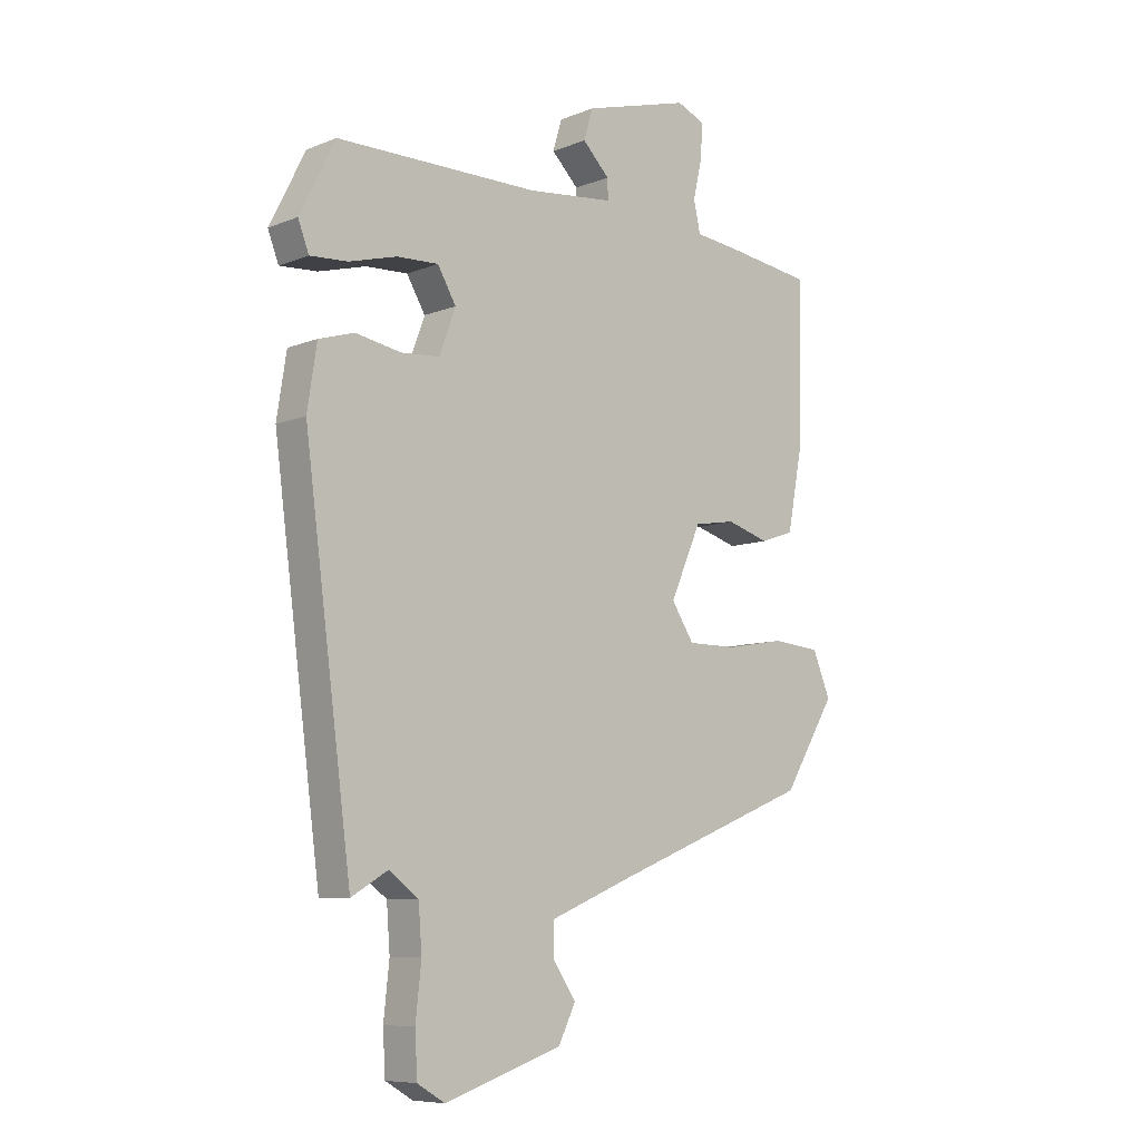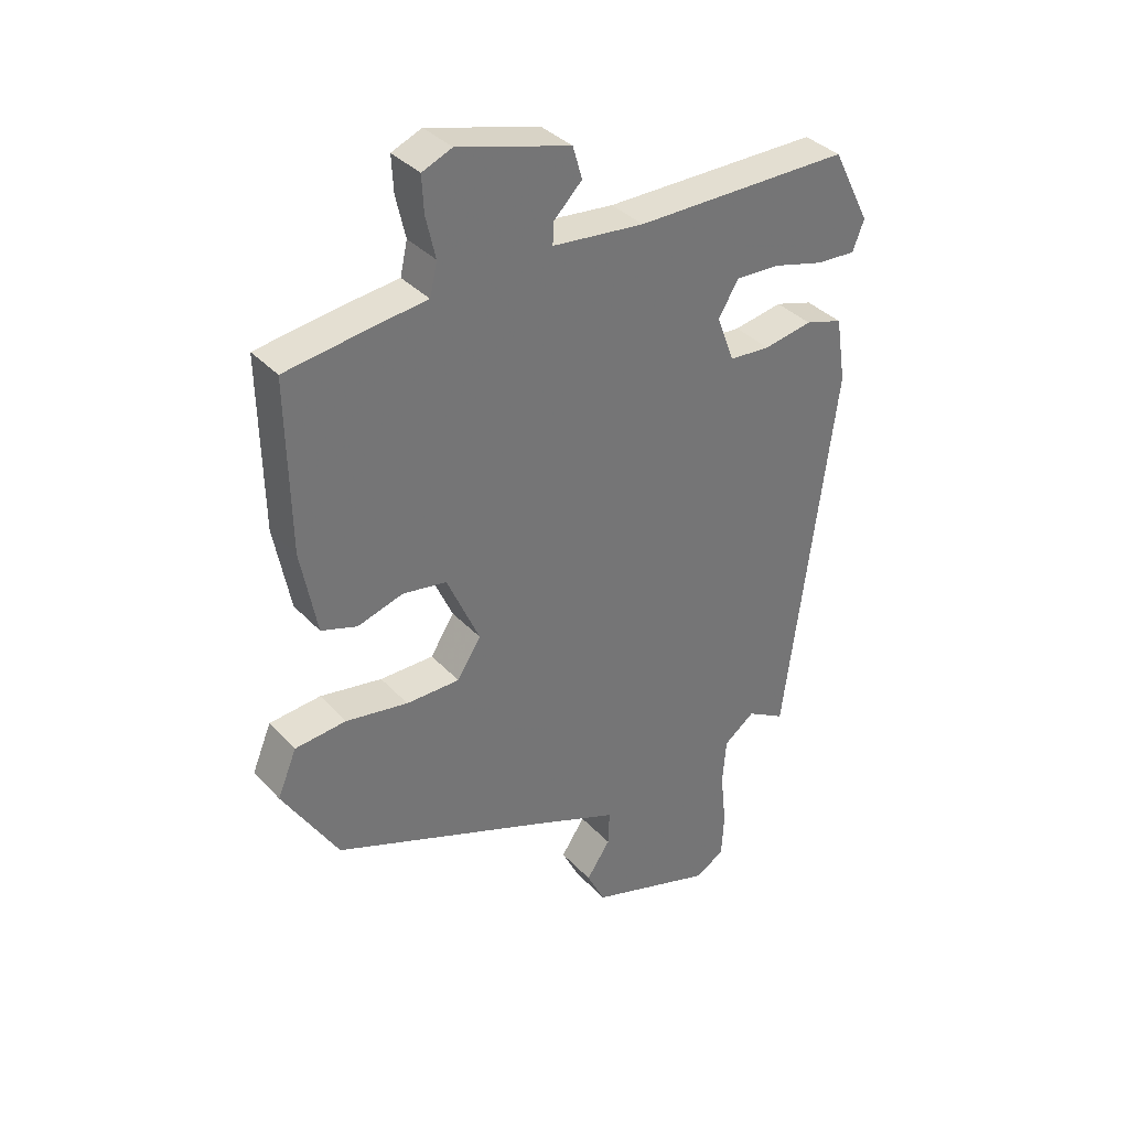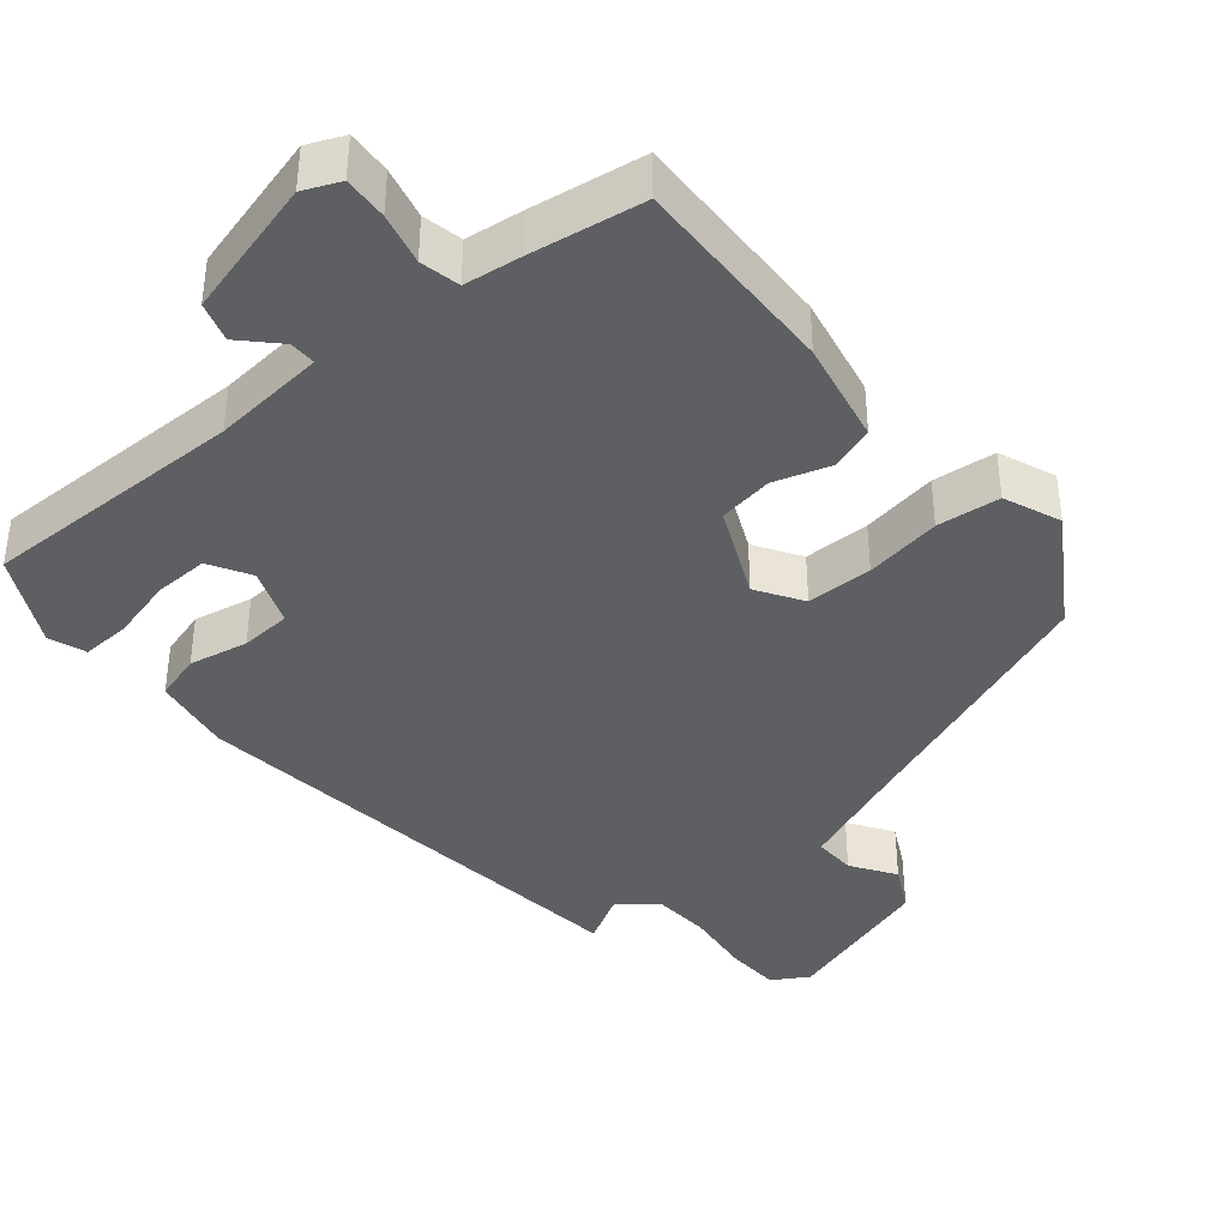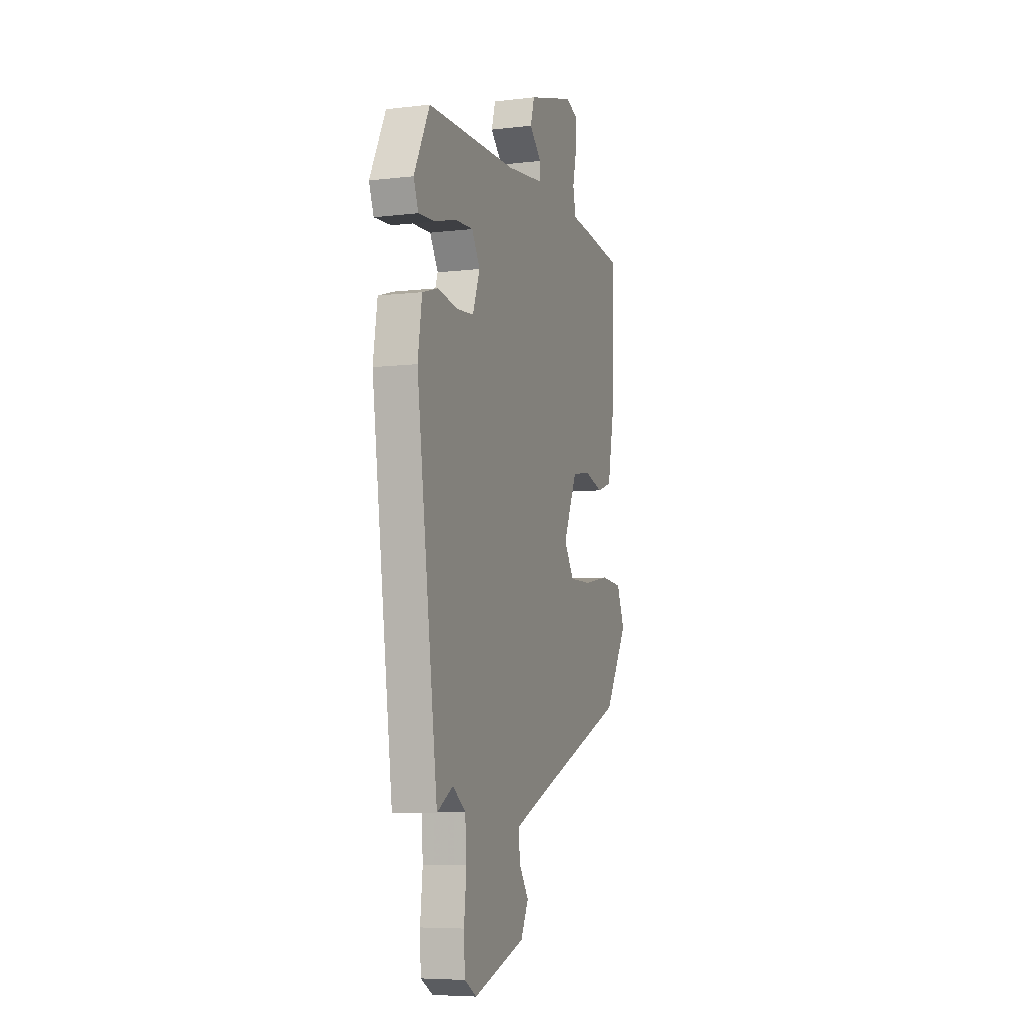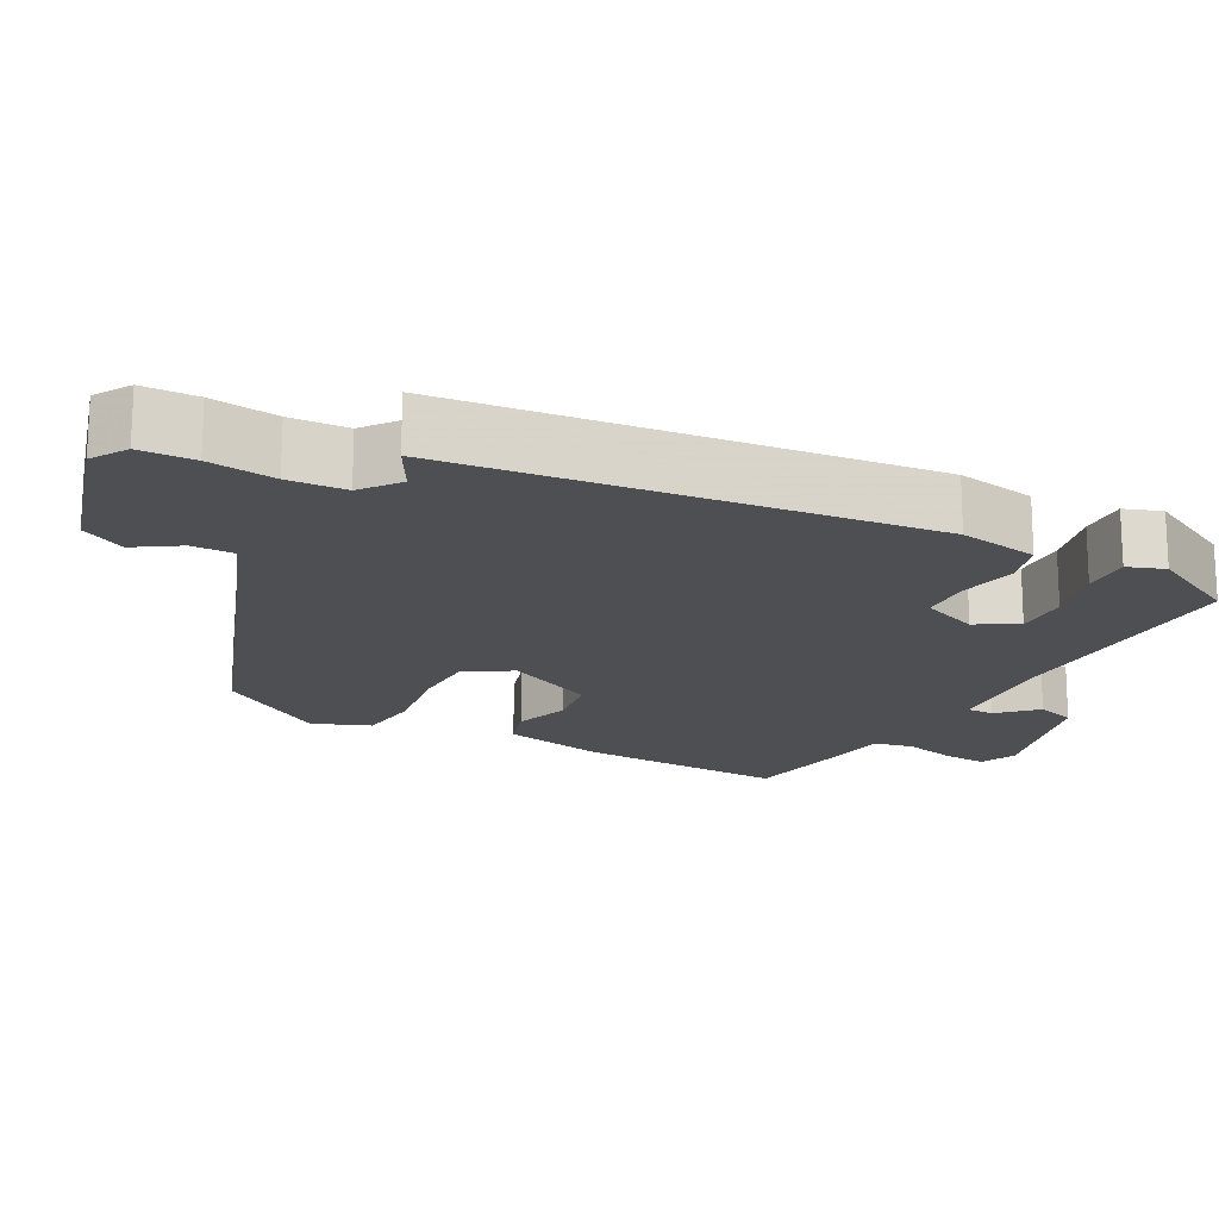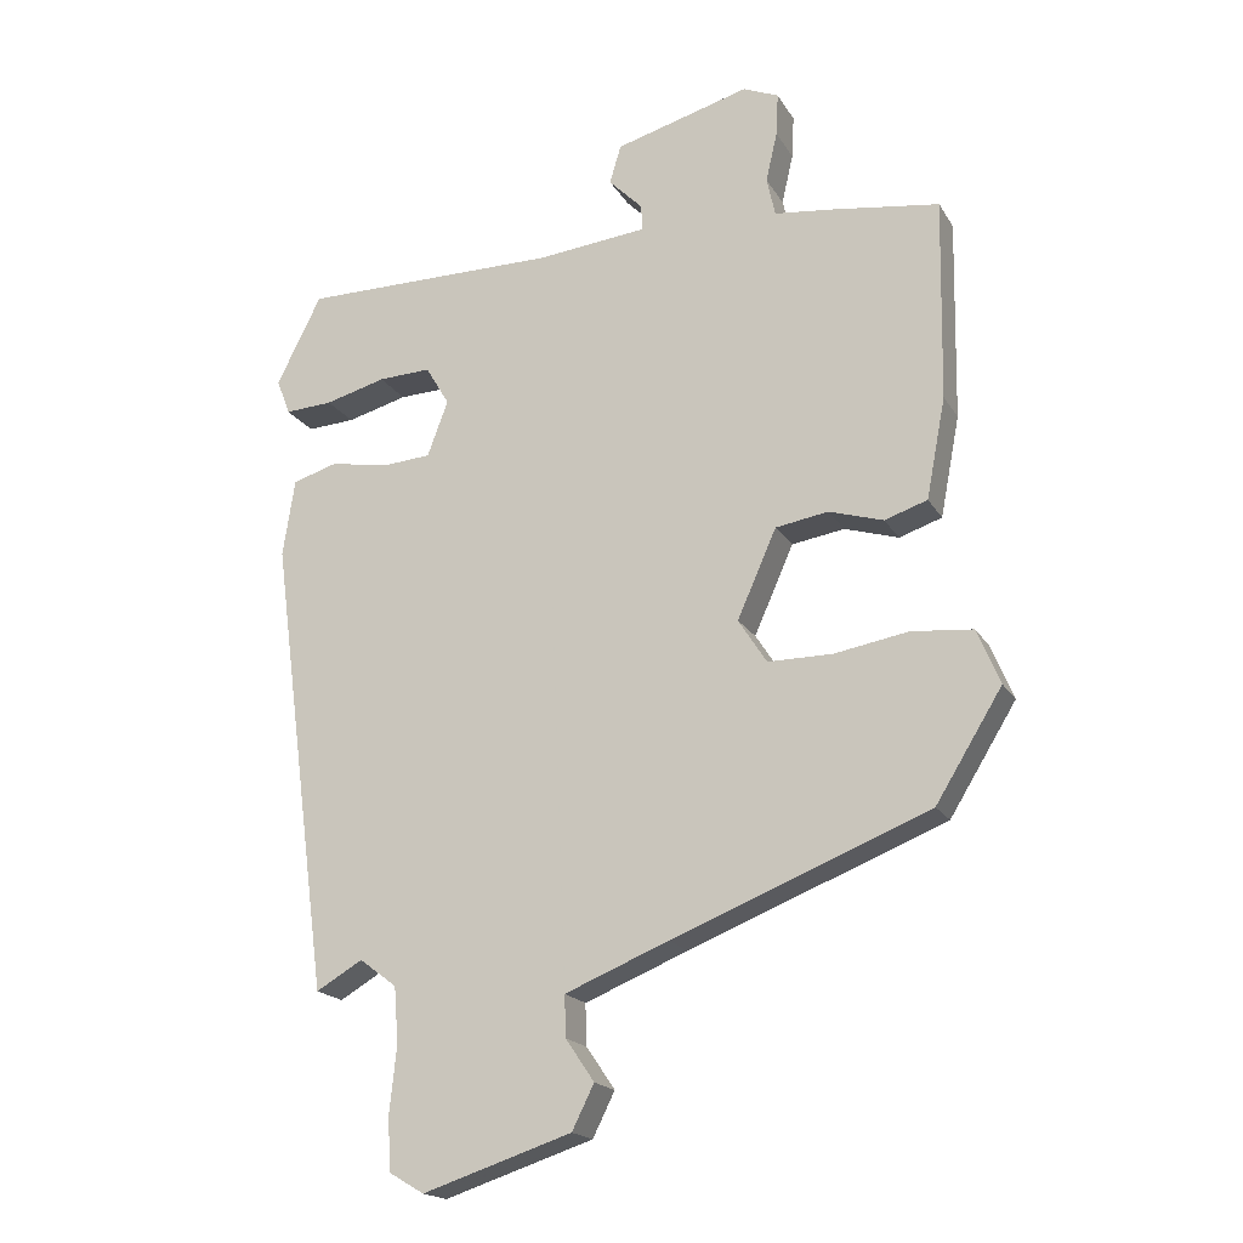
<metadata>
{"format":"obj","ext":"obj","renderer":"f3d","projection":"perspective","resolution":1024,"background":"white","views":[{"elev":-8.1,"azim":-42.5,"up":"+Z"},{"elev":36.0,"azim":143.4,"up":"+Z"},{"elev":-39.5,"azim":39.1,"up":"+Y"},{"elev":-6.6,"azim":-70.8,"up":"+Z"},{"elev":-18.1,"azim":-119.3,"up":"+Y"},{"elev":-18.6,"azim":22.0,"up":"+Z"}]}
</metadata>
<code>
v 0.456 0.07 -0.357
v 0.096 0.07 -0.499
v -0.049 0.07 -0.558
v -0.047 0.07 -0.616
v -0.007 0.07 -0.675
v -0.038 0.07 -0.737
v -0.247 0.07 -0.805
v -0.296 0.07 -0.776
v -0.3 0.07 -0.701
v -0.29 0.07 -0.609
v -0.296 0.07 -0.53
v -0.348 0.07 -0.491
v -0.413 0.07 -0.529
v -0.497 0.07 0.112
v -0.48 0.07 0.221
v -0.417 0.07 0.24
v -0.336 0.07 0.225
v -0.267 0.07 0.23
v -0.238 0.07 0.308
v -0.271 0.07 0.364
v -0.345 0.07 0.361
v -0.43 0.07 0.338
v -0.497 0.07 0.334
v -0.516 0.07 0.384
v -0.453 0.07 0.509
v -0.092 0.07 0.509
v 0.062 0.07 0.525
v 0.061 0.07 0.561
v 0.013 0.07 0.609
v 0.029 0.07 0.663
v 0.218 0.07 0.716
v 0.268 0.07 0.695
v 0.265 0.07 0.635
v 0.249 0.07 0.565
v 0.261 0.07 0.511
v 0.339 0.07 0.502
v 0.494 0.07 0.48
v 0.489 0.07 0.197
v 0.462 0.07 0.056
v 0.402 0.07 0.036
v 0.326 0.07 0.059
v 0.252 0.07 0.047
v 0.197 0.07 -0.077
v 0.237 0.07 -0.139
v 0.327 0.07 -0.139
v 0.431 0.07 -0.121
v 0.517 0.07 -0.129
v 0.549 0.07 -0.206
v 0.456 0 -0.357
v 0.096 0 -0.499
v -0.049 0 -0.558
v -0.047 0 -0.616
v -0.007 0 -0.675
v -0.038 0 -0.737
v -0.247 0 -0.805
v -0.296 0 -0.776
v -0.3 0 -0.701
v -0.29 0 -0.609
v -0.296 0 -0.53
v -0.348 0 -0.491
v -0.413 0 -0.529
v -0.497 0 0.112
v -0.48 0 0.221
v -0.417 0 0.24
v -0.336 0 0.225
v -0.267 0 0.23
v -0.238 0 0.308
v -0.271 0 0.364
v -0.345 0 0.361
v -0.43 0 0.338
v -0.497 0 0.334
v -0.516 0 0.384
v -0.453 0 0.509
v -0.092 0 0.509
v 0.062 0 0.525
v 0.061 0 0.561
v 0.013 0 0.609
v 0.029 0 0.663
v 0.218 0 0.716
v 0.268 0 0.695
v 0.265 0 0.635
v 0.249 0 0.565
v 0.261 0 0.511
v 0.339 0 0.502
v 0.494 0 0.48
v 0.489 0 0.197
v 0.462 0 0.056
v 0.402 0 0.036
v 0.326 0 0.059
v 0.252 0 0.047
v 0.197 0 -0.077
v 0.237 0 -0.139
v 0.327 0 -0.139
v 0.431 0 -0.121
v 0.517 0 -0.129
v 0.549 0 -0.206
f 48 1 2
f 47 48 2
f 46 47 2
f 45 46 2
f 44 45 2 3
f 43 44 3
f 42 43 3
f 39 40 41
f 38 39 41
f 37 38 41
f 36 37 41
f 35 36 41
f 34 35 41 42
f 32 33 34
f 31 32 34
f 30 31 34
f 29 30 34
f 28 29 34
f 27 28 34 42
f 26 27 42 3
f 24 25 26
f 23 24 26
f 22 23 26
f 21 22 26
f 20 21 26
f 19 20 26
f 26 3 4
f 19 26 4
f 18 19 4
f 15 16 17
f 14 15 17
f 13 14 17
f 12 13 17
f 17 18 4
f 12 17 4
f 11 12 4
f 8 9 10
f 7 8 10
f 6 7 10
f 5 6 10
f 4 5 10
f 4 10 11
f 50 49 96
f 50 96 95
f 50 95 94
f 50 94 93
f 51 50 93 92
f 51 92 91
f 51 91 90
f 89 88 87
f 89 87 86
f 89 86 85
f 89 85 84
f 89 84 83
f 90 89 83 82
f 82 81 80
f 82 80 79
f 82 79 78
f 82 78 77
f 82 77 76
f 90 82 76 75
f 51 90 75 74
f 74 73 72
f 74 72 71
f 74 71 70
f 74 70 69
f 74 69 68
f 74 68 67
f 52 51 74
f 52 74 67
f 52 67 66
f 65 64 63
f 65 63 62
f 65 62 61
f 65 61 60
f 52 66 65
f 52 65 60
f 52 60 59
f 58 57 56
f 58 56 55
f 58 55 54
f 58 54 53
f 58 53 52
f 59 58 52
f 1 49 50 2
f 2 50 51 3
f 3 51 52 4
f 4 52 53 5
f 5 53 54 6
f 6 54 55 7
f 7 55 56 8
f 8 56 57 9
f 9 57 58 10
f 10 58 59 11
f 11 59 60 12
f 12 60 61 13
f 13 61 62 14
f 14 62 63 15
f 15 63 64 16
f 16 64 65 17
f 17 65 66 18
f 18 66 67 19
f 19 67 68 20
f 20 68 69 21
f 21 69 70 22
f 22 70 71 23
f 23 71 72 24
f 24 72 73 25
f 25 73 74 26
f 26 74 75 27
f 27 75 76 28
f 28 76 77 29
f 29 77 78 30
f 30 78 79 31
f 31 79 80 32
f 32 80 81 33
f 33 81 82 34
f 34 82 83 35
f 35 83 84 36
f 36 84 85 37
f 37 85 86 38
f 38 86 87 39
f 39 87 88 40
f 40 88 89 41
f 41 89 90 42
f 42 90 91 43
f 43 91 92 44
f 44 92 93 45
f 45 93 94 46
f 46 94 95 47
f 47 95 96 48
f 48 96 49 1

</code>
